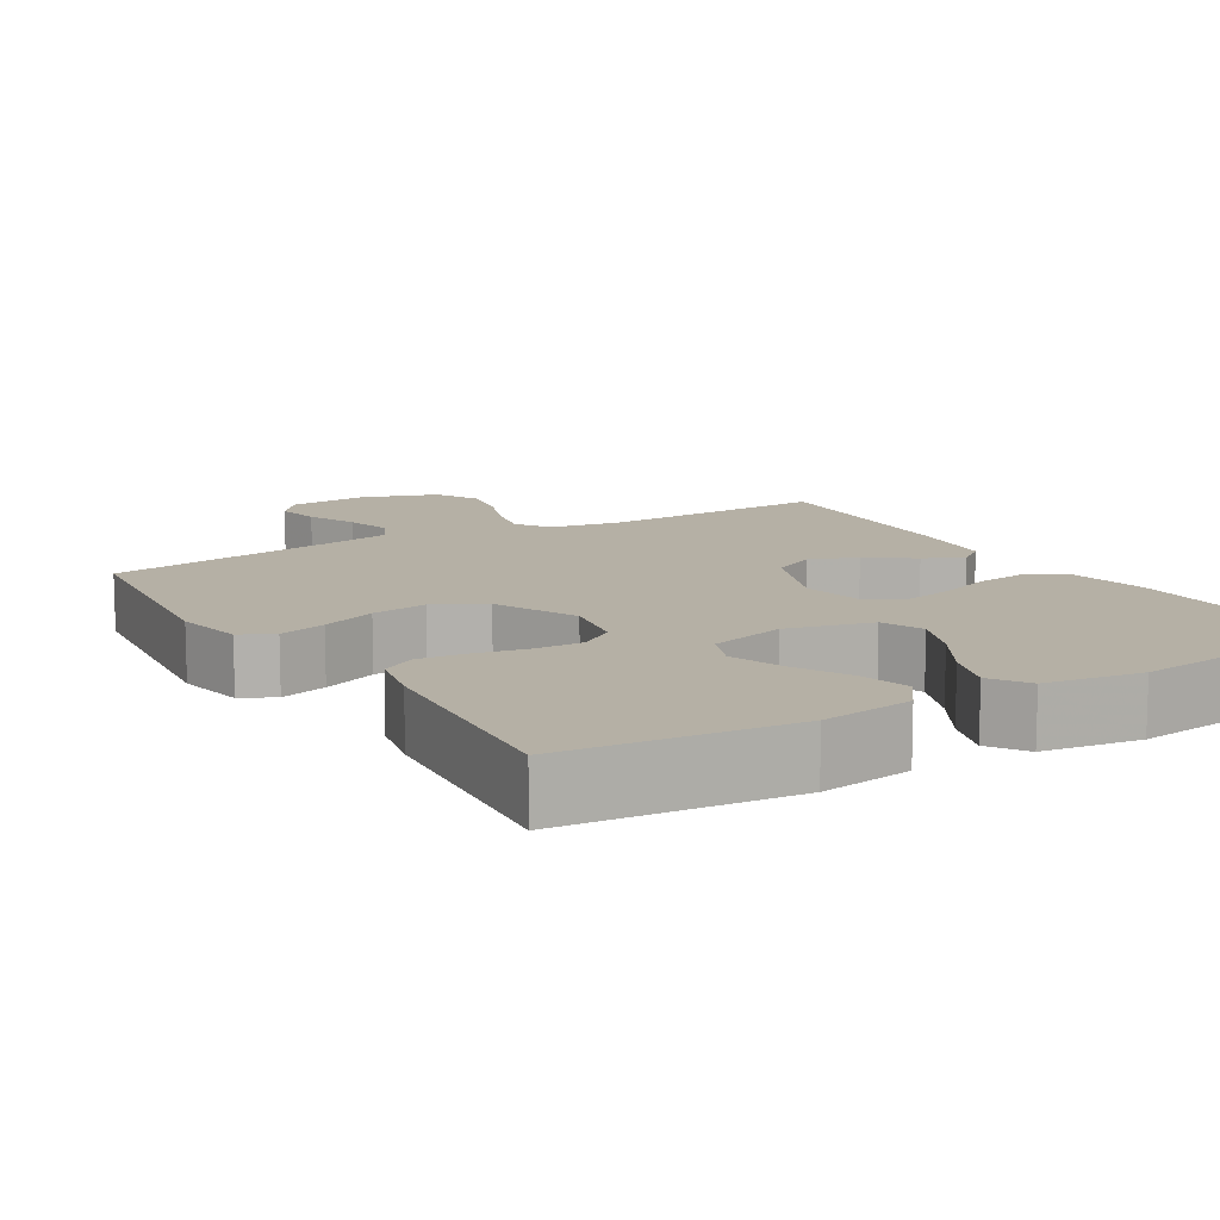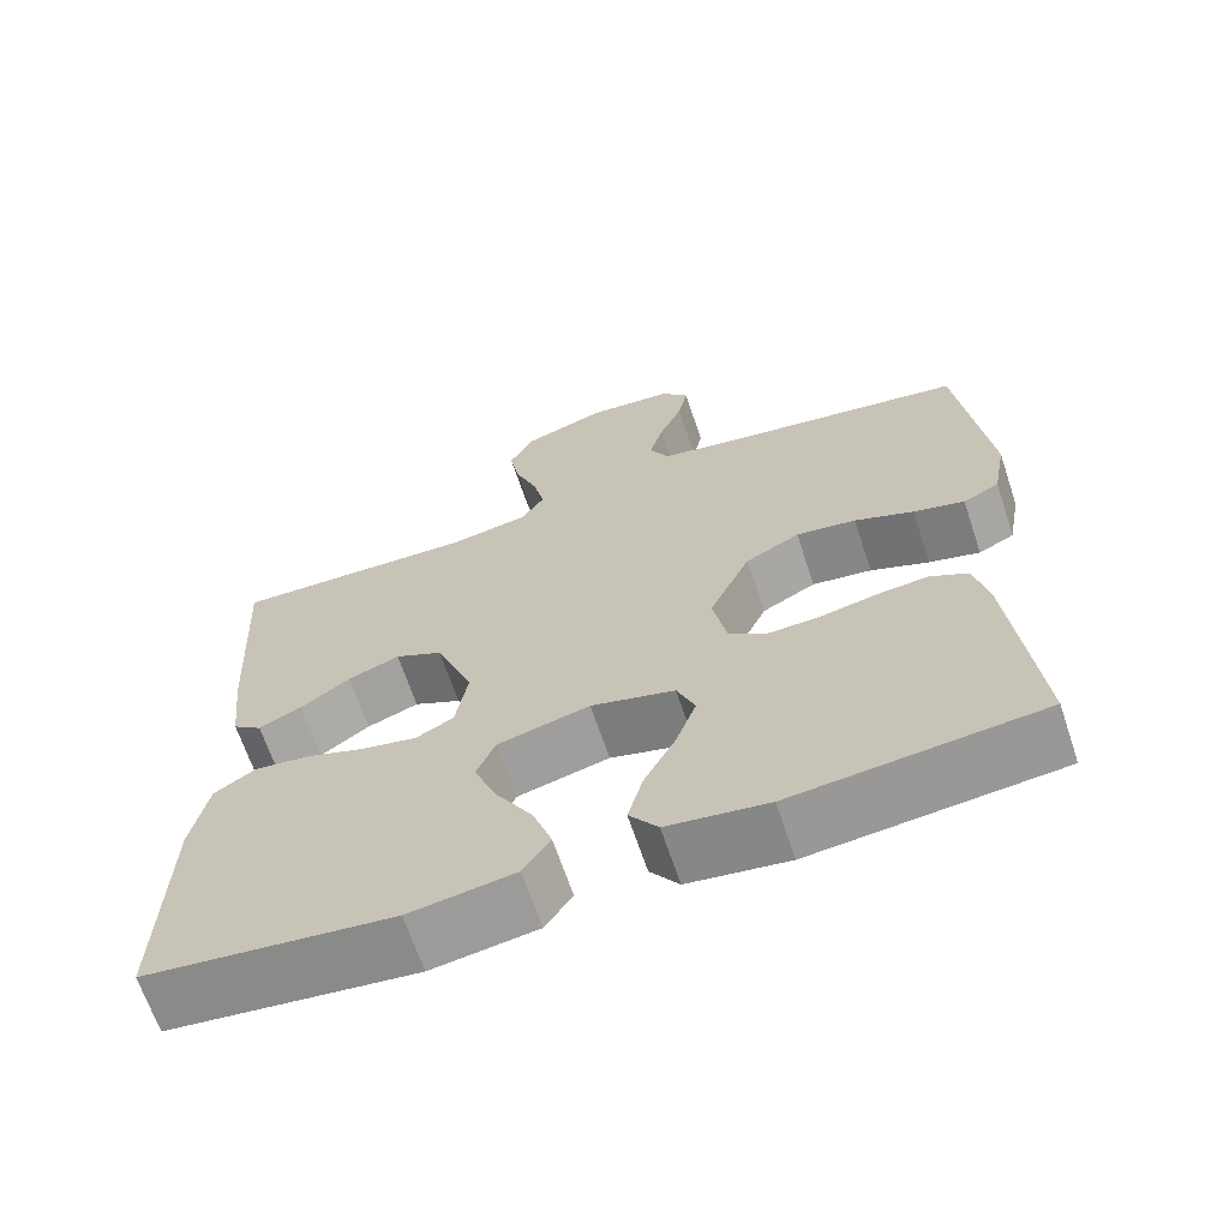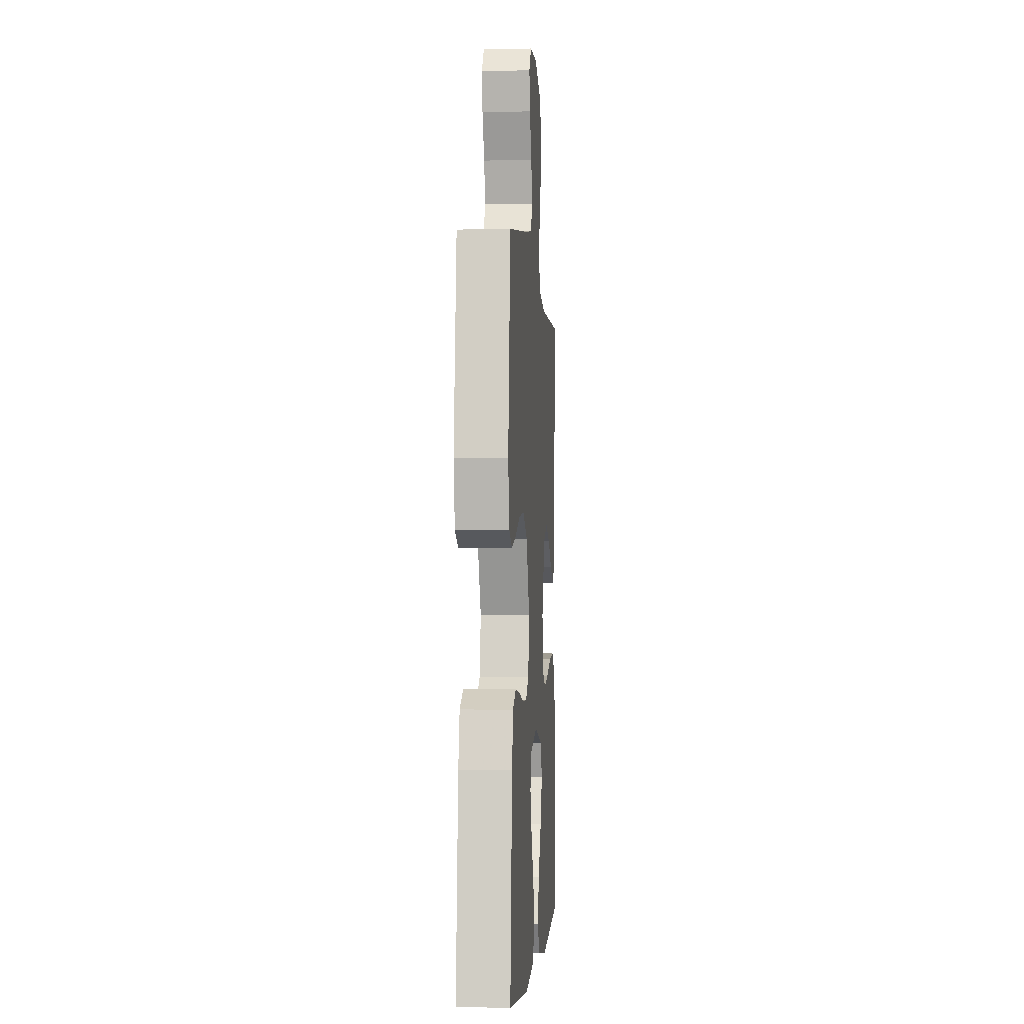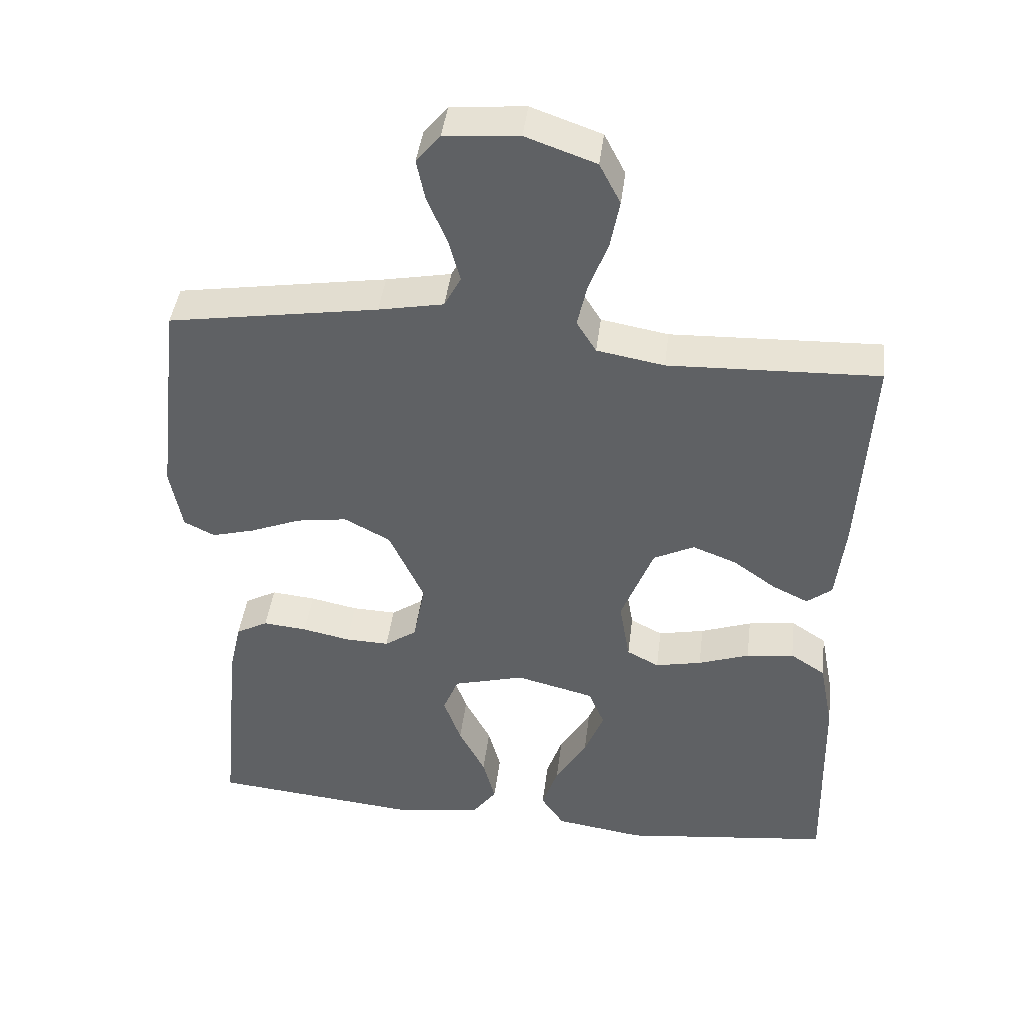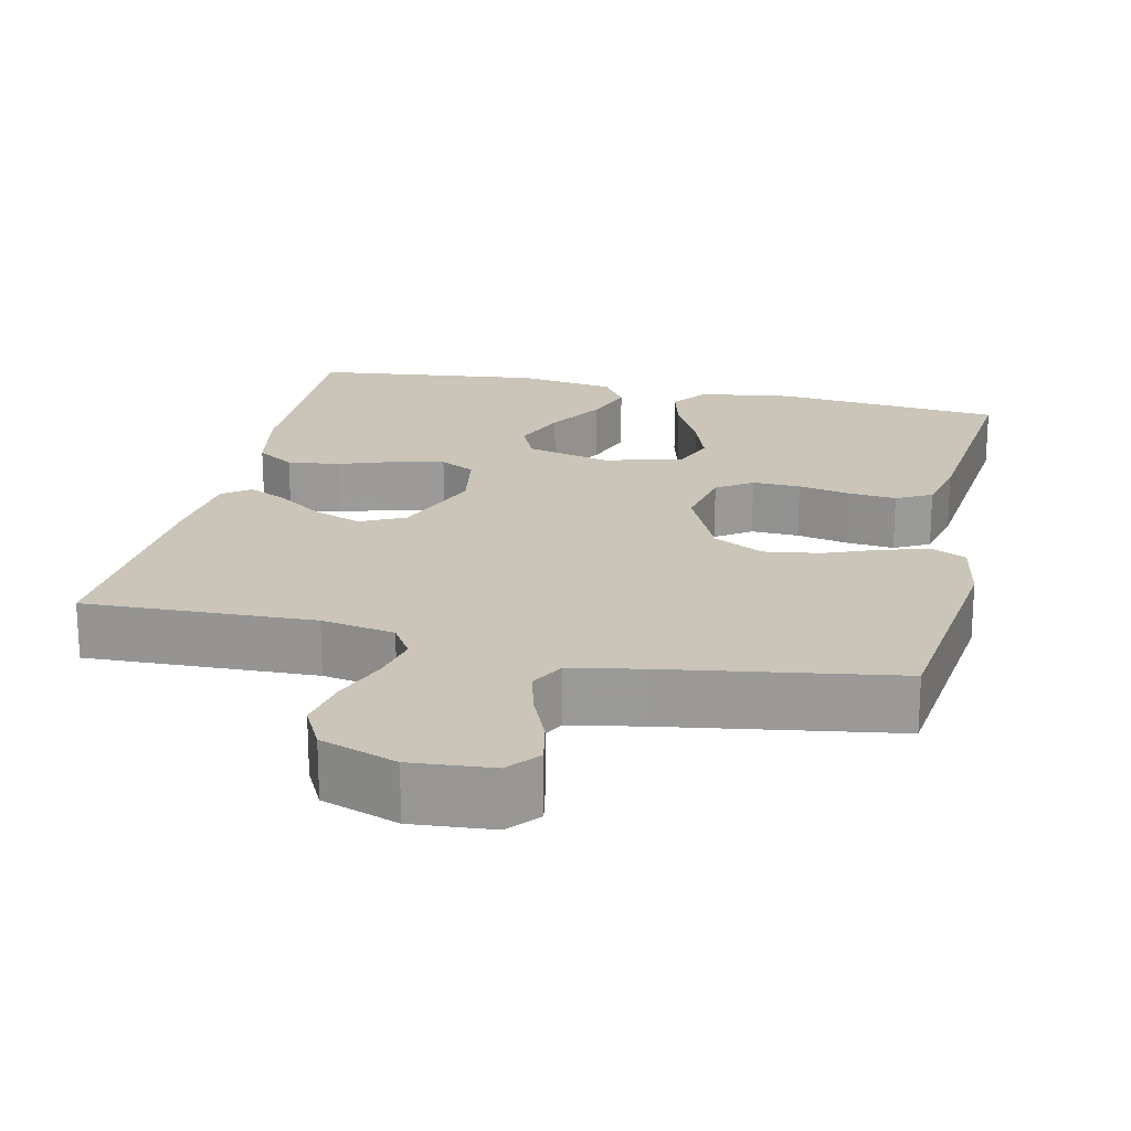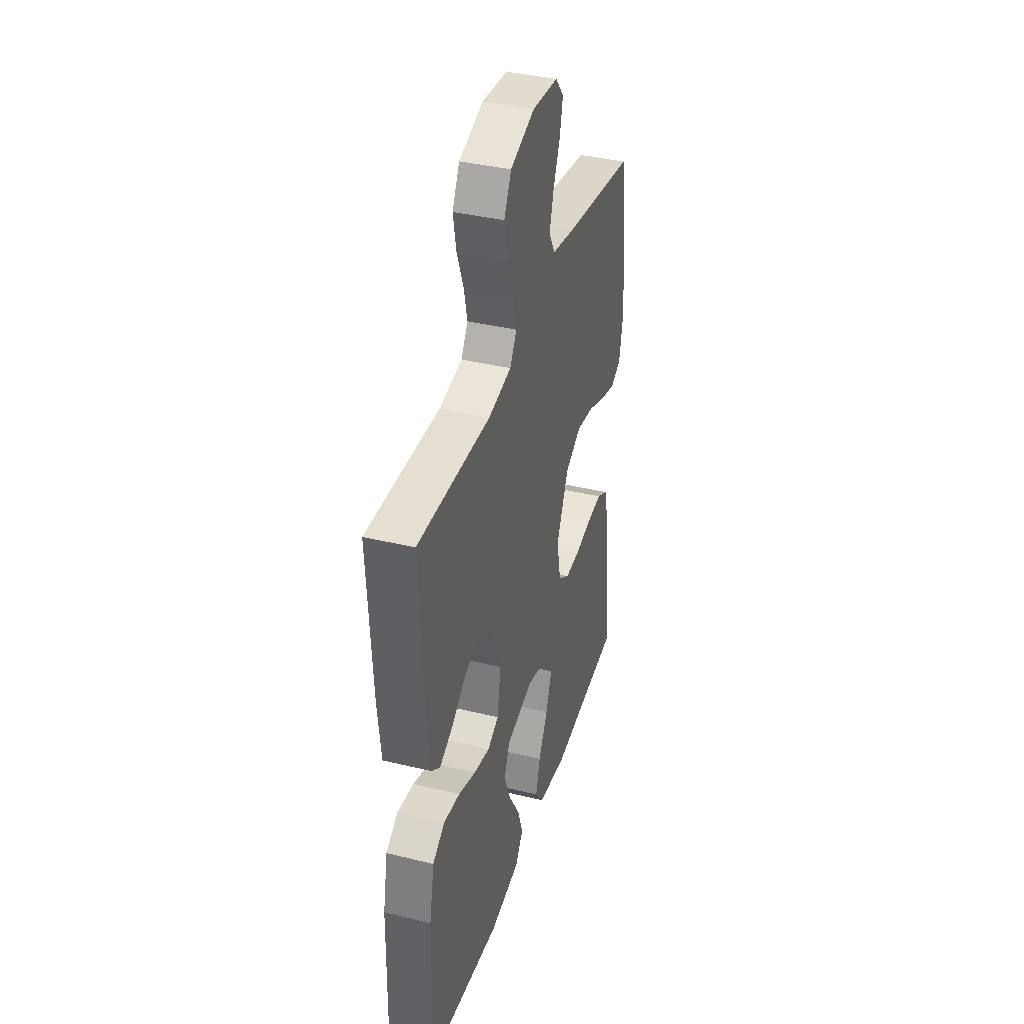
<metadata>
{"format":"obj","ext":"obj","renderer":"f3d","projection":"perspective","resolution":1024,"background":"white","views":[{"elev":11.7,"azim":148.8,"up":"+Y"},{"elev":-66.6,"azim":18.5,"up":"+Z"},{"elev":-2.7,"azim":94.4,"up":"+Z"},{"elev":42.8,"azim":-172.9,"up":"+Z"},{"elev":20.5,"azim":12.8,"up":"+Y"},{"elev":38.4,"azim":-72.9,"up":"+Z"}]}
</metadata>
<code>
v -0.5 0.07 -0.5
v -0.493 0.07 -0.2
v -0.473 0.07 -0.097
v -0.423 0.07 -0.064
v -0.355 0.07 -0.073
v -0.282 0.07 -0.099
v -0.216 0.07 -0.113
v -0.17 0.07 -0.089
v -0.155 0.07 0
v -0.201 0.07 0.119
v -0.259 0.07 0.148
v -0.322 0.07 0.124
v -0.382 0.07 0.081
v -0.434 0.07 0.056
v -0.47 0.07 0.084
v -0.483 0.07 0.2
v -0.5 0.07 0.5
v -0.2 0.07 0.489
v -0.104 0.07 0.506
v -0.076 0.07 0.551
v -0.09 0.07 0.614
v -0.117 0.07 0.685
v -0.13 0.07 0.754
v -0.1 0.07 0.812
v 0 0.07 0.847
v 0.106 0.07 0.838
v 0.14 0.07 0.797
v 0.128 0.07 0.739
v 0.1 0.07 0.673
v 0.083 0.07 0.611
v 0.107 0.07 0.566
v 0.2 0.07 0.548
v 0.5 0.07 0.5
v 0.535 0.07 0.2
v 0.518 0.07 0.109
v 0.474 0.07 0.087
v 0.412 0.07 0.104
v 0.34 0.07 0.133
v 0.267 0.07 0.144
v 0.201 0.07 0.109
v 0.151 0.07 0
v 0.168 0.07 -0.088
v 0.214 0.07 -0.12
v 0.277 0.07 -0.118
v 0.345 0.07 -0.104
v 0.408 0.07 -0.098
v 0.454 0.07 -0.123
v 0.471 0.07 -0.2
v 0.5 0.07 -0.5
v 0.2 0.07 -0.529
v 0.078 0.07 -0.511
v 0.043 0.07 -0.463
v 0.061 0.07 -0.396
v 0.099 0.07 -0.323
v 0.124 0.07 -0.253
v 0.102 0.07 -0.198
v 0 0.07 -0.17
v -0.112 0.07 -0.198
v -0.135 0.07 -0.253
v -0.107 0.07 -0.324
v -0.062 0.07 -0.4
v -0.039 0.07 -0.468
v -0.072 0.07 -0.517
v -0.2 0.07 -0.536
v -0.5 0 -0.5
v -0.493 0 -0.2
v -0.473 0 -0.097
v -0.423 0 -0.064
v -0.355 0 -0.073
v -0.282 0 -0.099
v -0.216 0 -0.113
v -0.17 0 -0.089
v -0.155 0 0
v -0.201 0 0.119
v -0.259 0 0.148
v -0.322 0 0.124
v -0.382 0 0.081
v -0.434 0 0.056
v -0.47 0 0.084
v -0.483 0 0.2
v -0.5 0 0.5
v -0.2 0 0.489
v -0.104 0 0.506
v -0.076 0 0.551
v -0.09 0 0.614
v -0.117 0 0.685
v -0.13 0 0.754
v -0.1 0 0.812
v 0 0 0.847
v 0.106 0 0.838
v 0.14 0 0.797
v 0.128 0 0.739
v 0.1 0 0.673
v 0.083 0 0.611
v 0.107 0 0.566
v 0.2 0 0.548
v 0.5 0 0.5
v 0.535 0 0.2
v 0.518 0 0.109
v 0.474 0 0.087
v 0.412 0 0.104
v 0.34 0 0.133
v 0.267 0 0.144
v 0.201 0 0.109
v 0.151 0 0
v 0.168 0 -0.088
v 0.214 0 -0.12
v 0.277 0 -0.118
v 0.345 0 -0.104
v 0.408 0 -0.098
v 0.454 0 -0.123
v 0.471 0 -0.2
v 0.5 0 -0.5
v 0.2 0 -0.529
v 0.078 0 -0.511
v 0.043 0 -0.463
v 0.061 0 -0.396
v 0.099 0 -0.323
v 0.124 0 -0.253
v 0.102 0 -0.198
v 0 0 -0.17
v -0.112 0 -0.198
v -0.135 0 -0.253
v -0.107 0 -0.324
v -0.062 0 -0.4
v -0.039 0 -0.468
v -0.072 0 -0.517
v -0.2 0 -0.536
f 4 5 6
f 3 4 6
f 2 3 6
f 1 2 6
f 64 1 6
f 63 64 6
f 62 63 6
f 61 62 6
f 60 61 6
f 59 60 6 7
f 58 59 7 8
f 57 58 8 9
f 56 57 9 10
f 52 53 54
f 51 52 54
f 50 51 54
f 49 50 54
f 48 49 54
f 47 48 54
f 46 47 54
f 45 46 54
f 44 45 54
f 43 44 54 55
f 42 43 55 56
f 36 37 38
f 35 36 38
f 34 35 38
f 33 34 38
f 32 33 38
f 31 32 38 39
f 30 31 39 40
f 27 28 29
f 26 27 29
f 25 26 29
f 24 25 29
f 23 24 29
f 22 23 29
f 21 22 29
f 20 21 29 30
f 30 40 41
f 20 30 41
f 19 20 41
f 16 17 18
f 15 16 18
f 14 15 18
f 13 14 18
f 12 13 18
f 11 12 18 19
f 42 56 10
f 41 42 10
f 19 41 10
f 10 11 19
f 70 69 68
f 70 68 67
f 70 67 66
f 70 66 65
f 70 65 128
f 70 128 127
f 70 127 126
f 70 126 125
f 70 125 124
f 71 70 124 123
f 72 71 123 122
f 73 72 122 121
f 74 73 121 120
f 118 117 116
f 118 116 115
f 118 115 114
f 118 114 113
f 118 113 112
f 118 112 111
f 118 111 110
f 118 110 109
f 118 109 108
f 119 118 108 107
f 120 119 107 106
f 102 101 100
f 102 100 99
f 102 99 98
f 102 98 97
f 102 97 96
f 103 102 96 95
f 104 103 95 94
f 93 92 91
f 93 91 90
f 93 90 89
f 93 89 88
f 93 88 87
f 93 87 86
f 93 86 85
f 94 93 85 84
f 105 104 94
f 105 94 84
f 105 84 83
f 82 81 80
f 82 80 79
f 82 79 78
f 82 78 77
f 82 77 76
f 83 82 76 75
f 74 120 106
f 74 106 105
f 74 105 83
f 83 75 74
f 1 65 66 2
f 2 66 67 3
f 3 67 68 4
f 4 68 69 5
f 5 69 70 6
f 6 70 71 7
f 7 71 72 8
f 8 72 73 9
f 9 73 74 10
f 10 74 75 11
f 11 75 76 12
f 12 76 77 13
f 13 77 78 14
f 14 78 79 15
f 15 79 80 16
f 16 80 81 17
f 17 81 82 18
f 18 82 83 19
f 19 83 84 20
f 20 84 85 21
f 21 85 86 22
f 22 86 87 23
f 23 87 88 24
f 24 88 89 25
f 25 89 90 26
f 26 90 91 27
f 27 91 92 28
f 28 92 93 29
f 29 93 94 30
f 30 94 95 31
f 31 95 96 32
f 32 96 97 33
f 33 97 98 34
f 34 98 99 35
f 35 99 100 36
f 36 100 101 37
f 37 101 102 38
f 38 102 103 39
f 39 103 104 40
f 40 104 105 41
f 41 105 106 42
f 42 106 107 43
f 43 107 108 44
f 44 108 109 45
f 45 109 110 46
f 46 110 111 47
f 47 111 112 48
f 48 112 113 49
f 49 113 114 50
f 50 114 115 51
f 51 115 116 52
f 52 116 117 53
f 53 117 118 54
f 54 118 119 55
f 55 119 120 56
f 56 120 121 57
f 57 121 122 58
f 58 122 123 59
f 59 123 124 60
f 60 124 125 61
f 61 125 126 62
f 62 126 127 63
f 63 127 128 64
f 64 128 65 1

</code>
